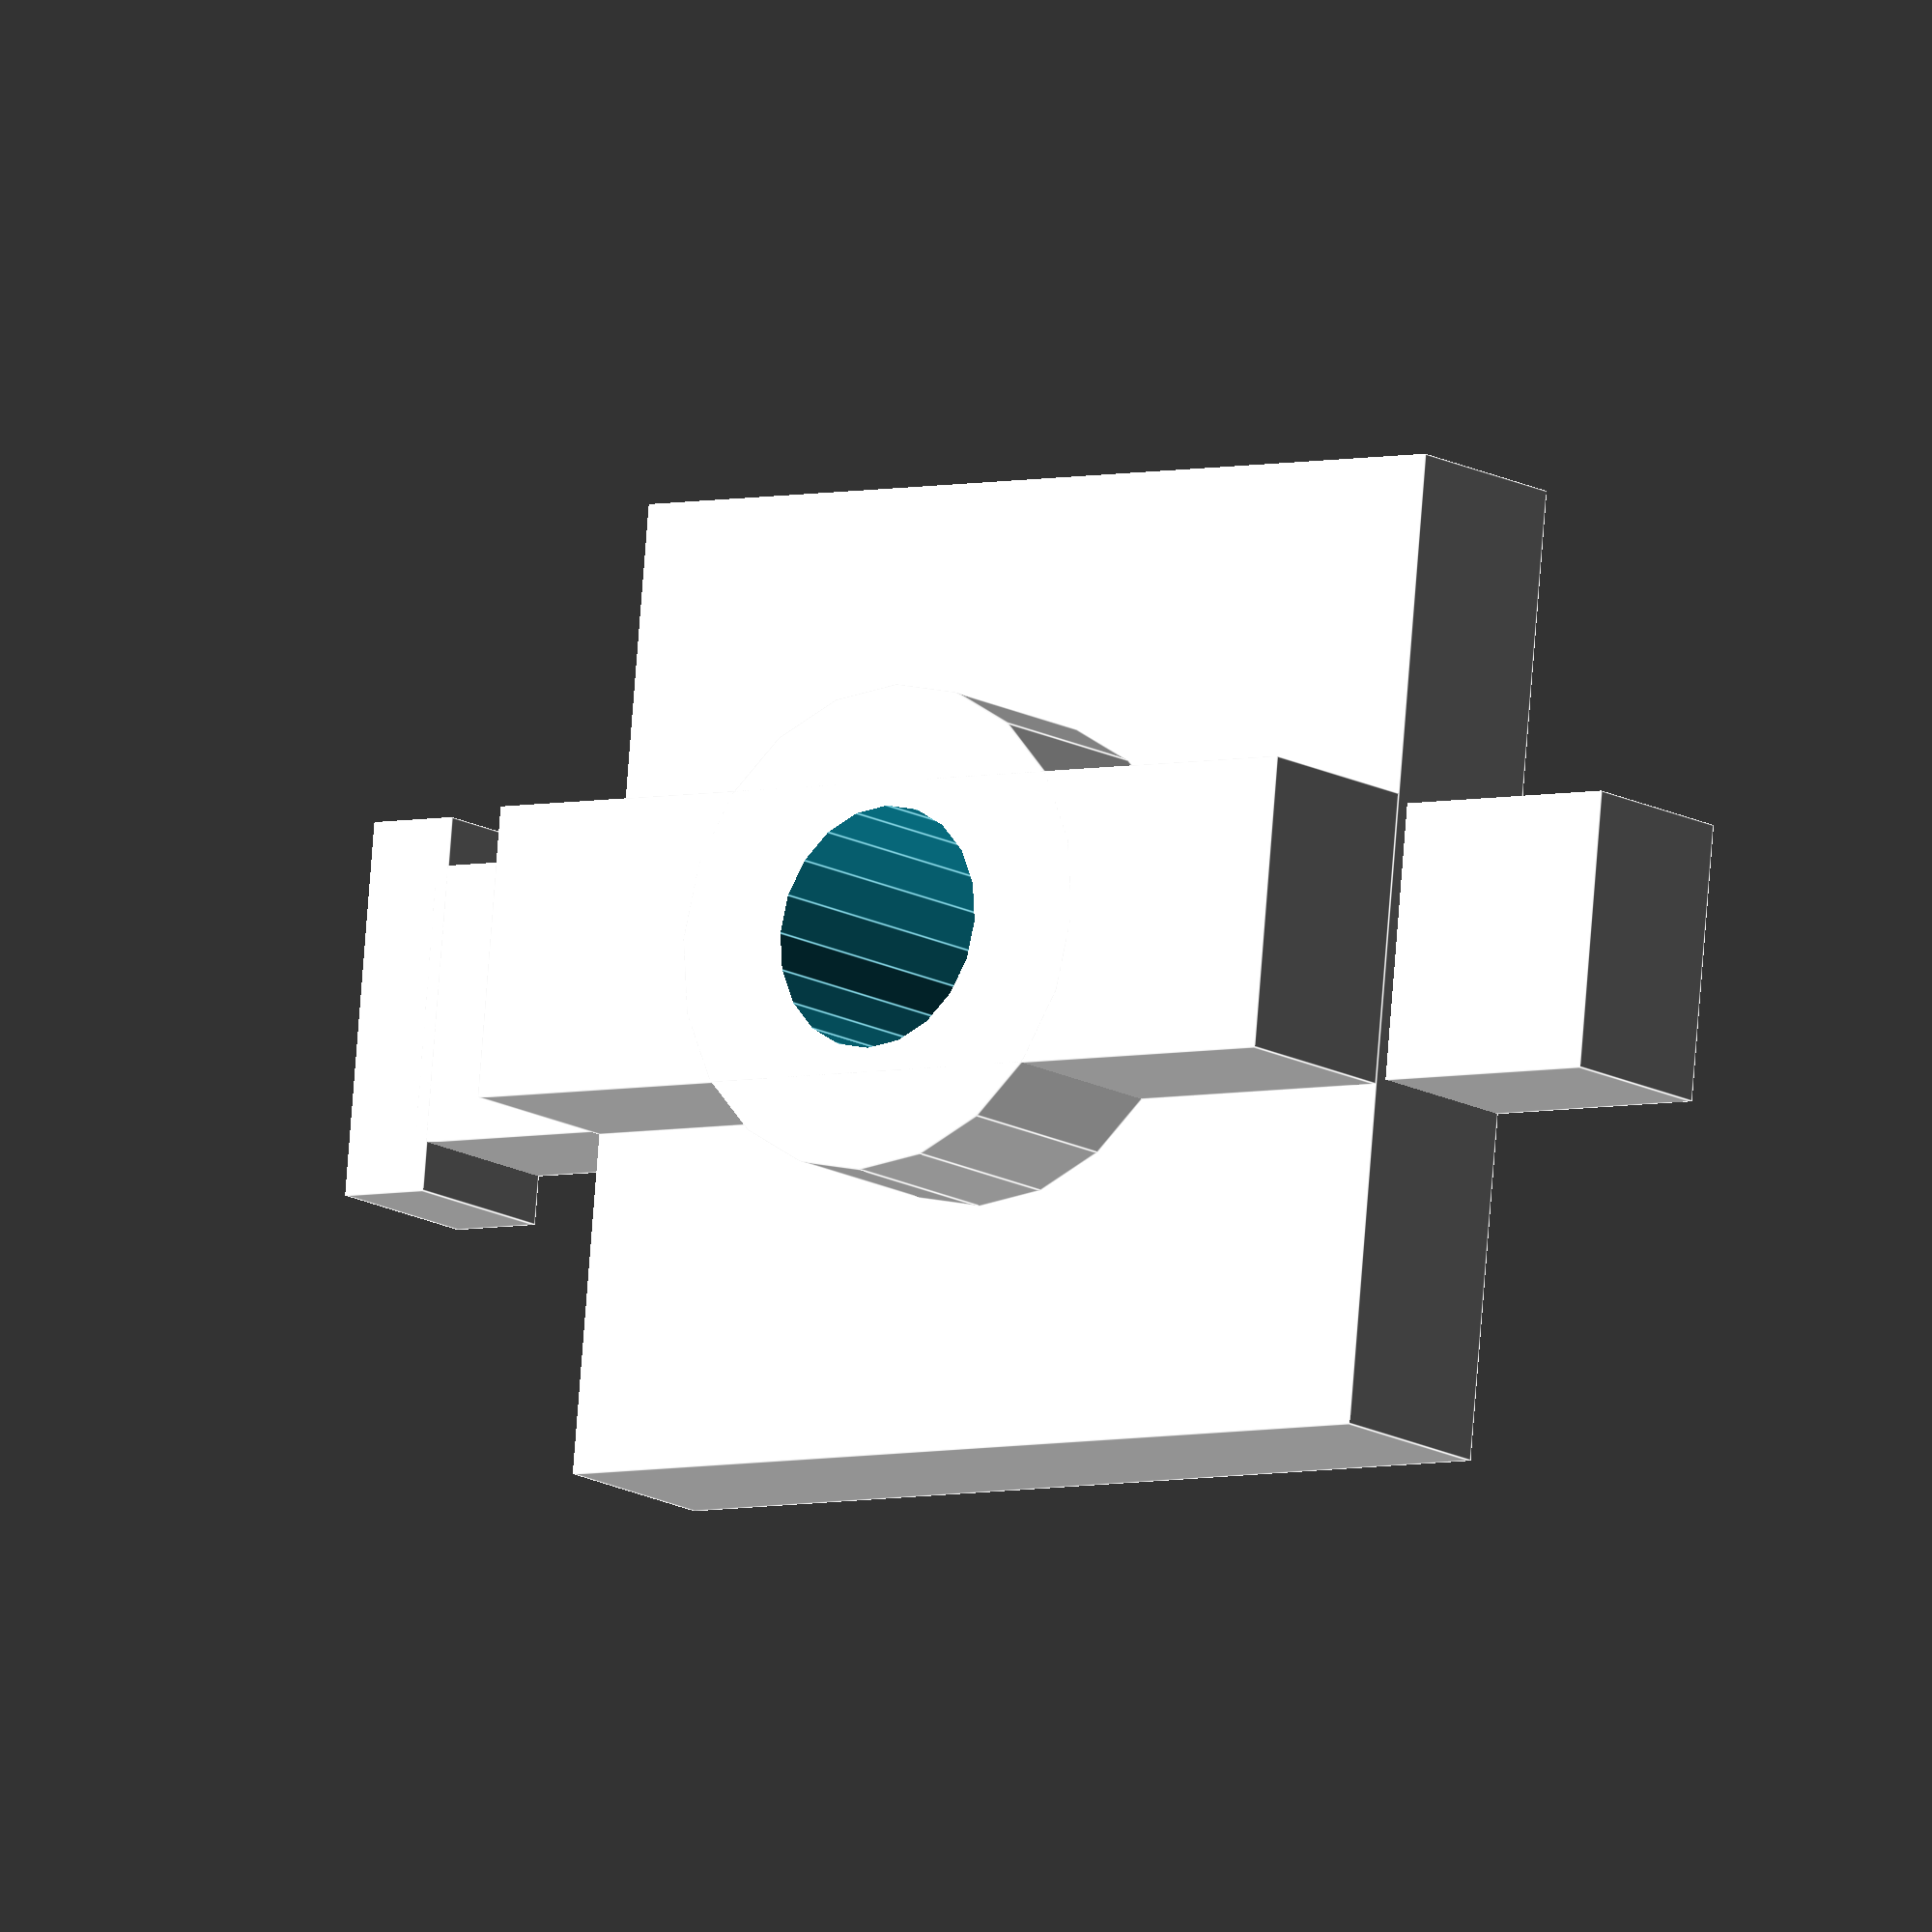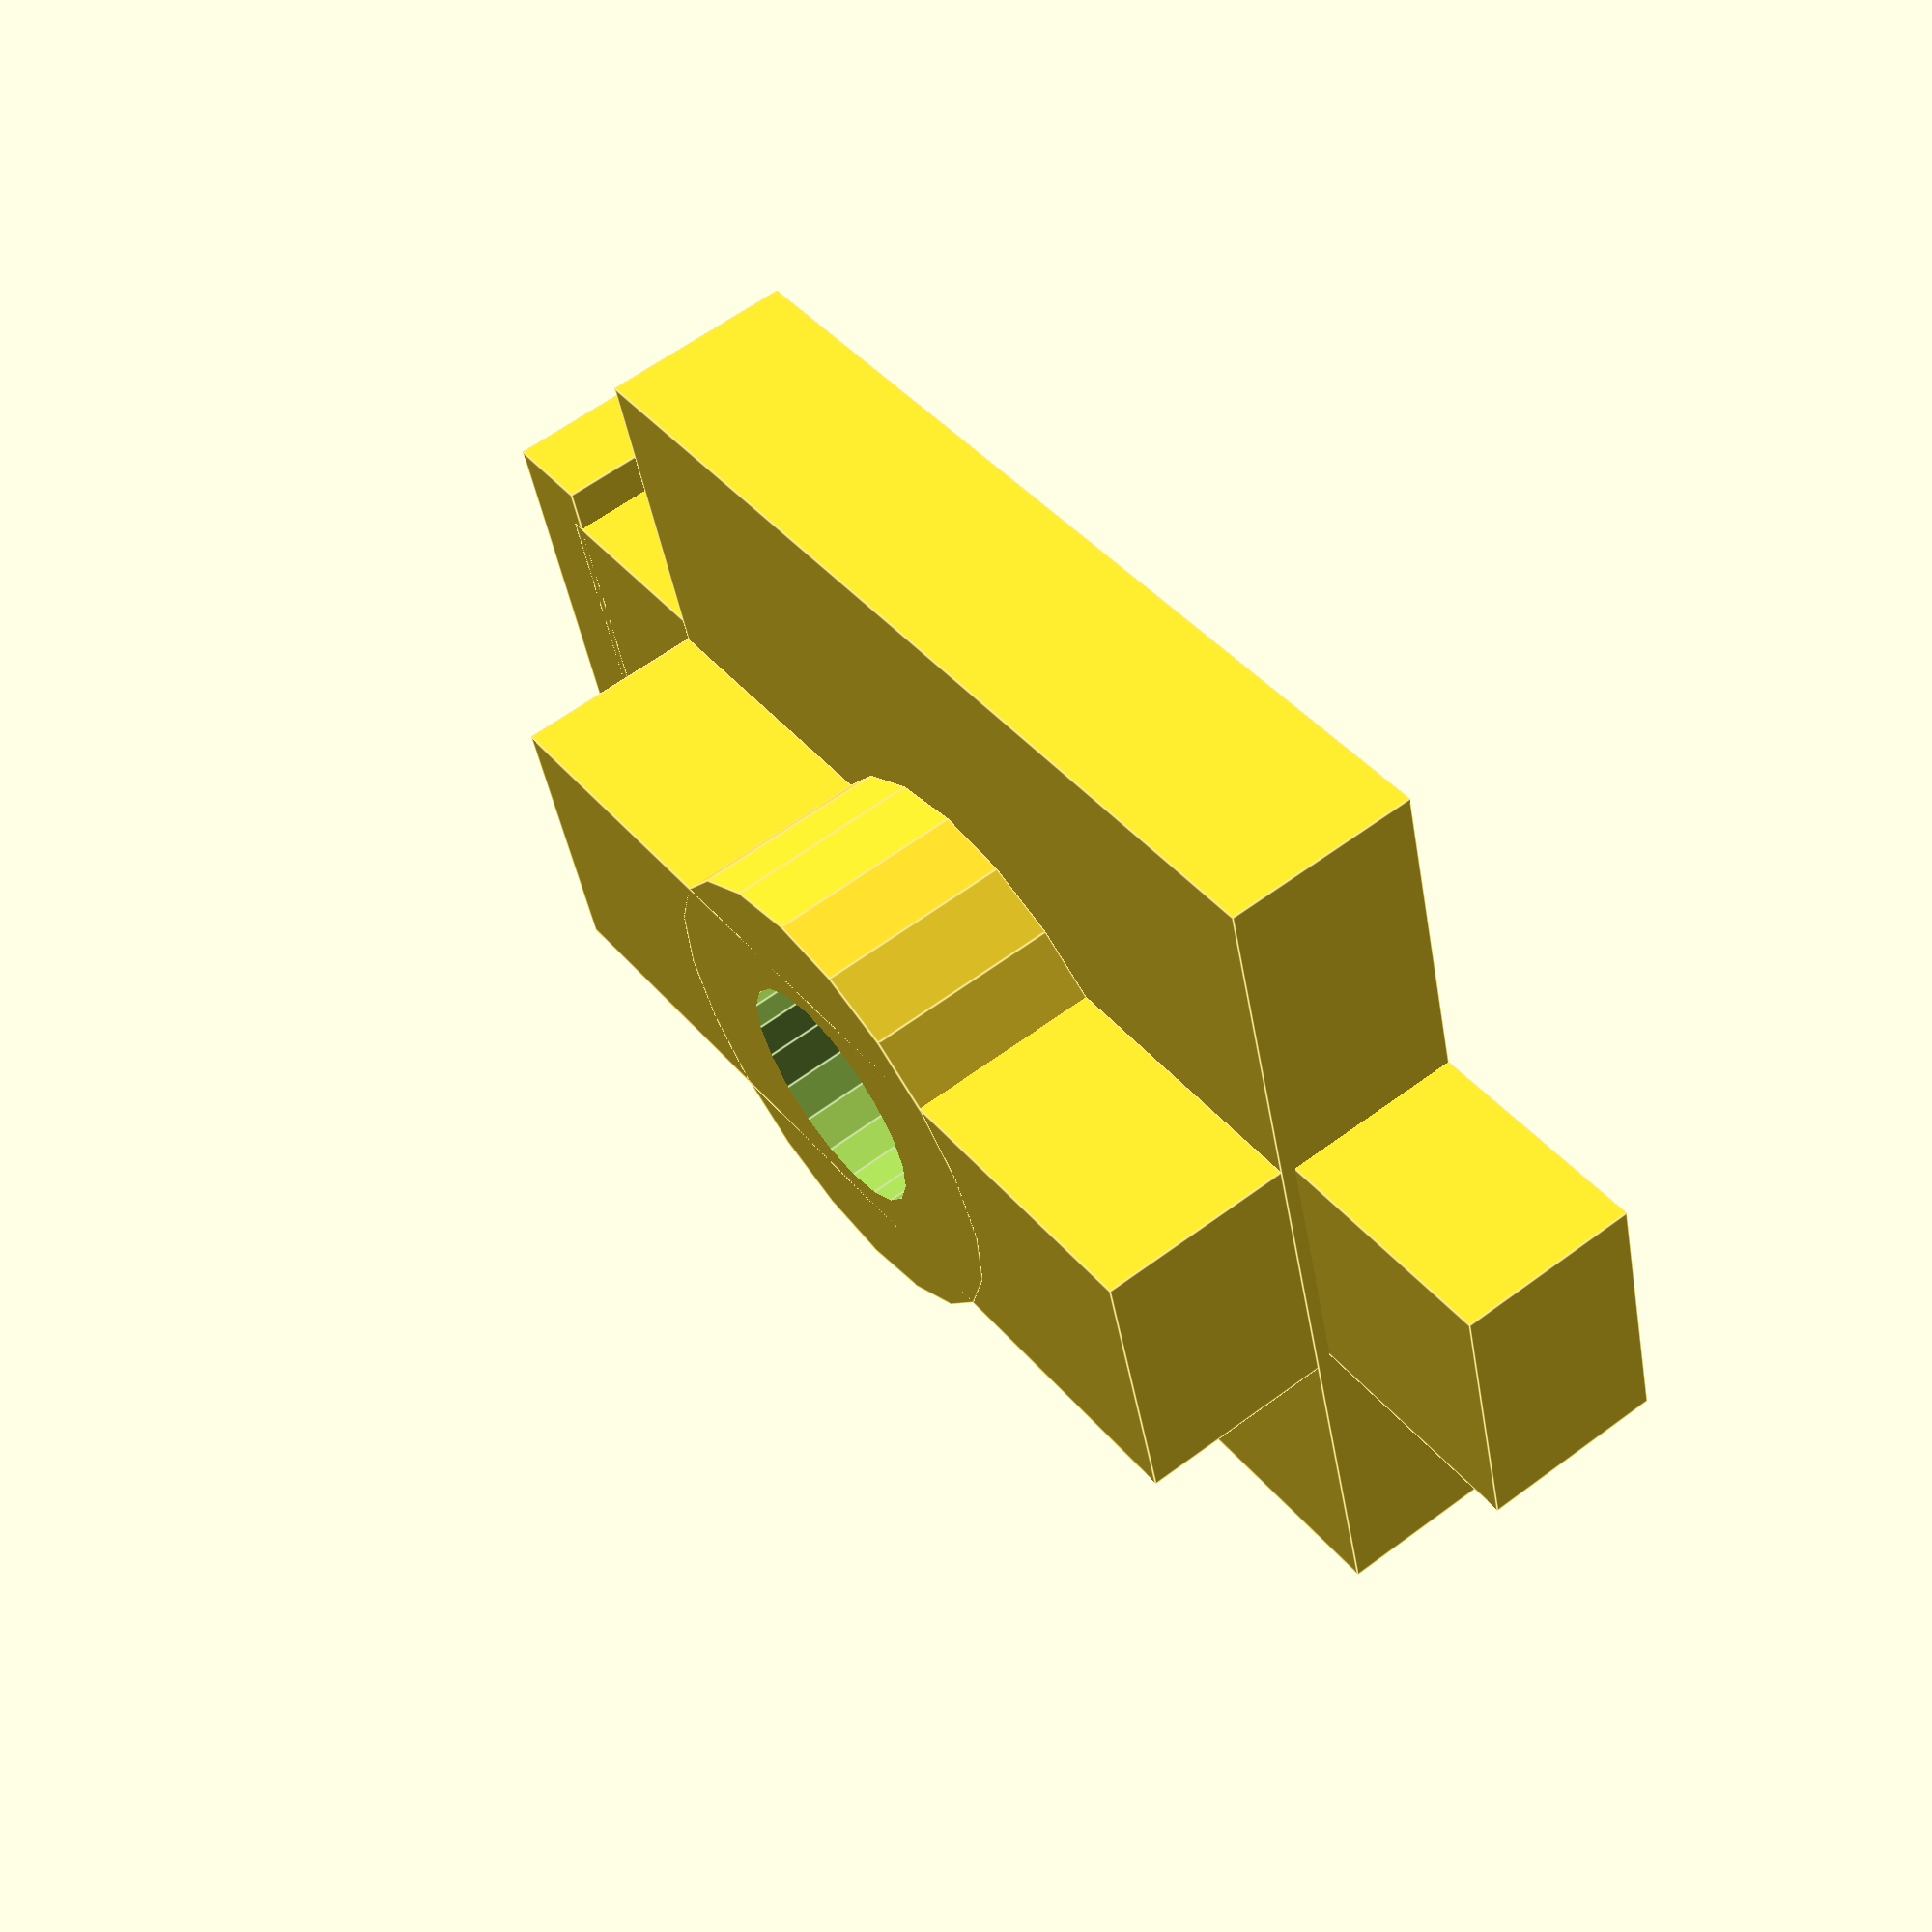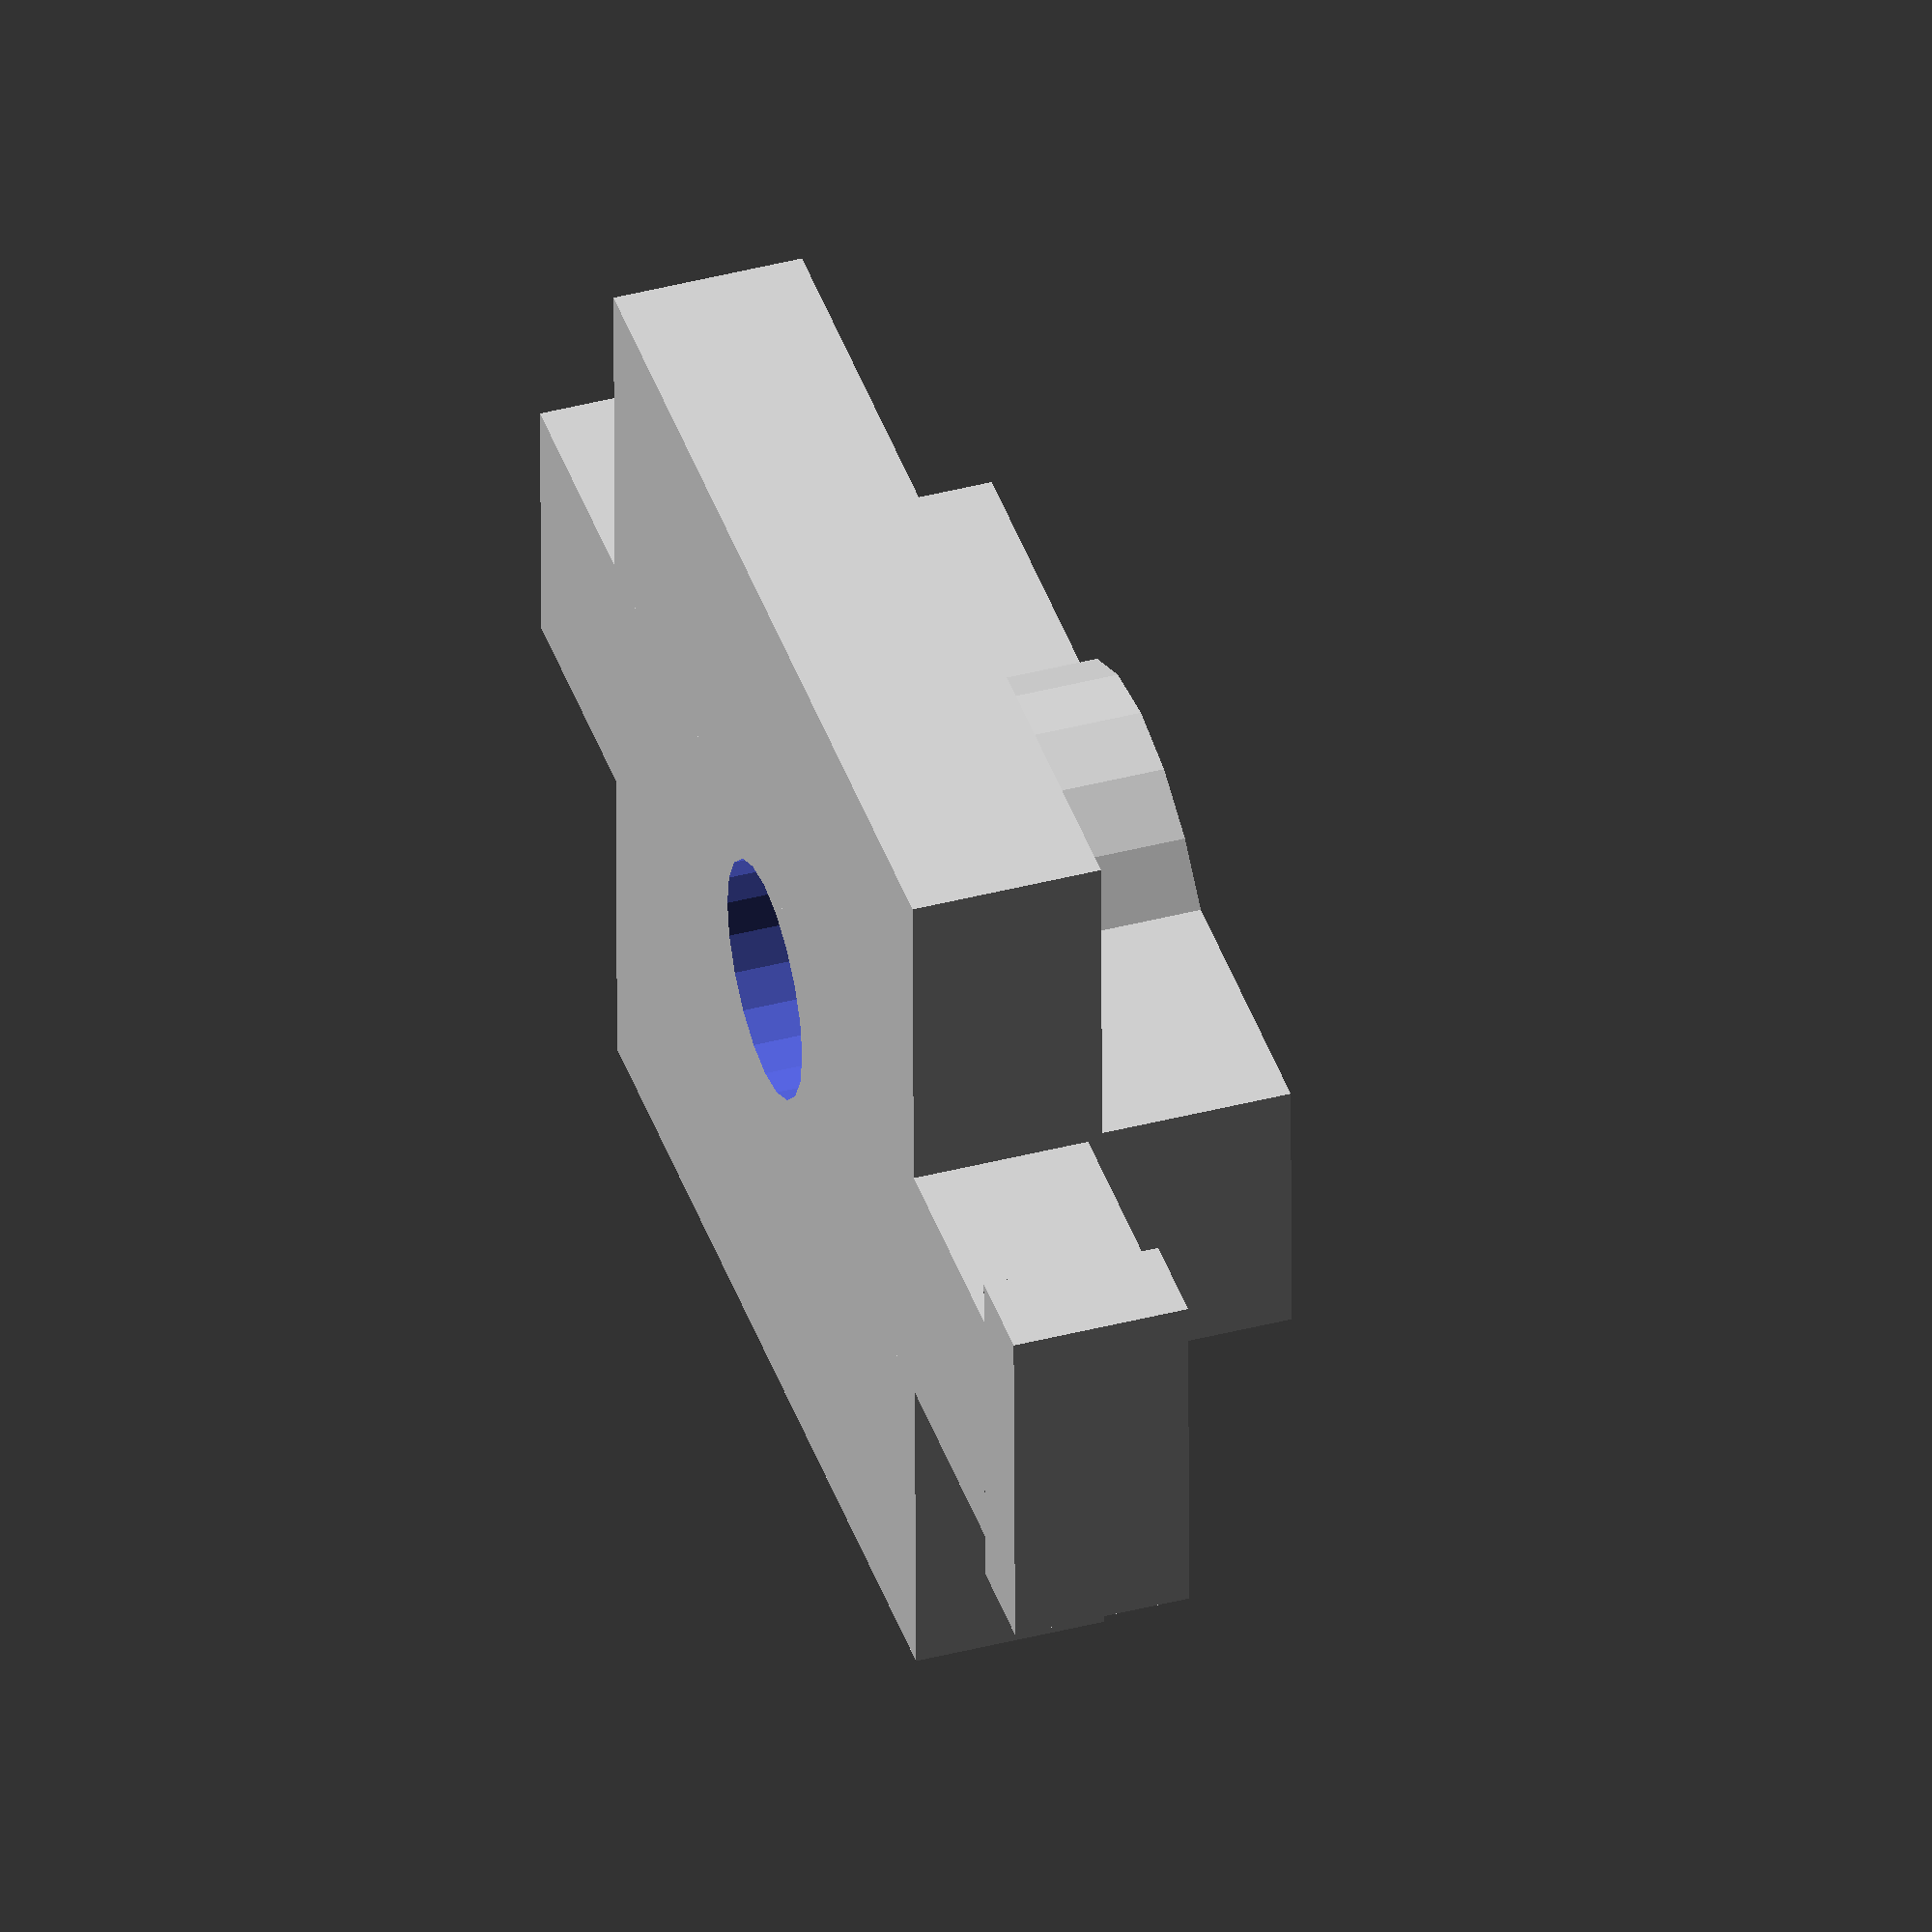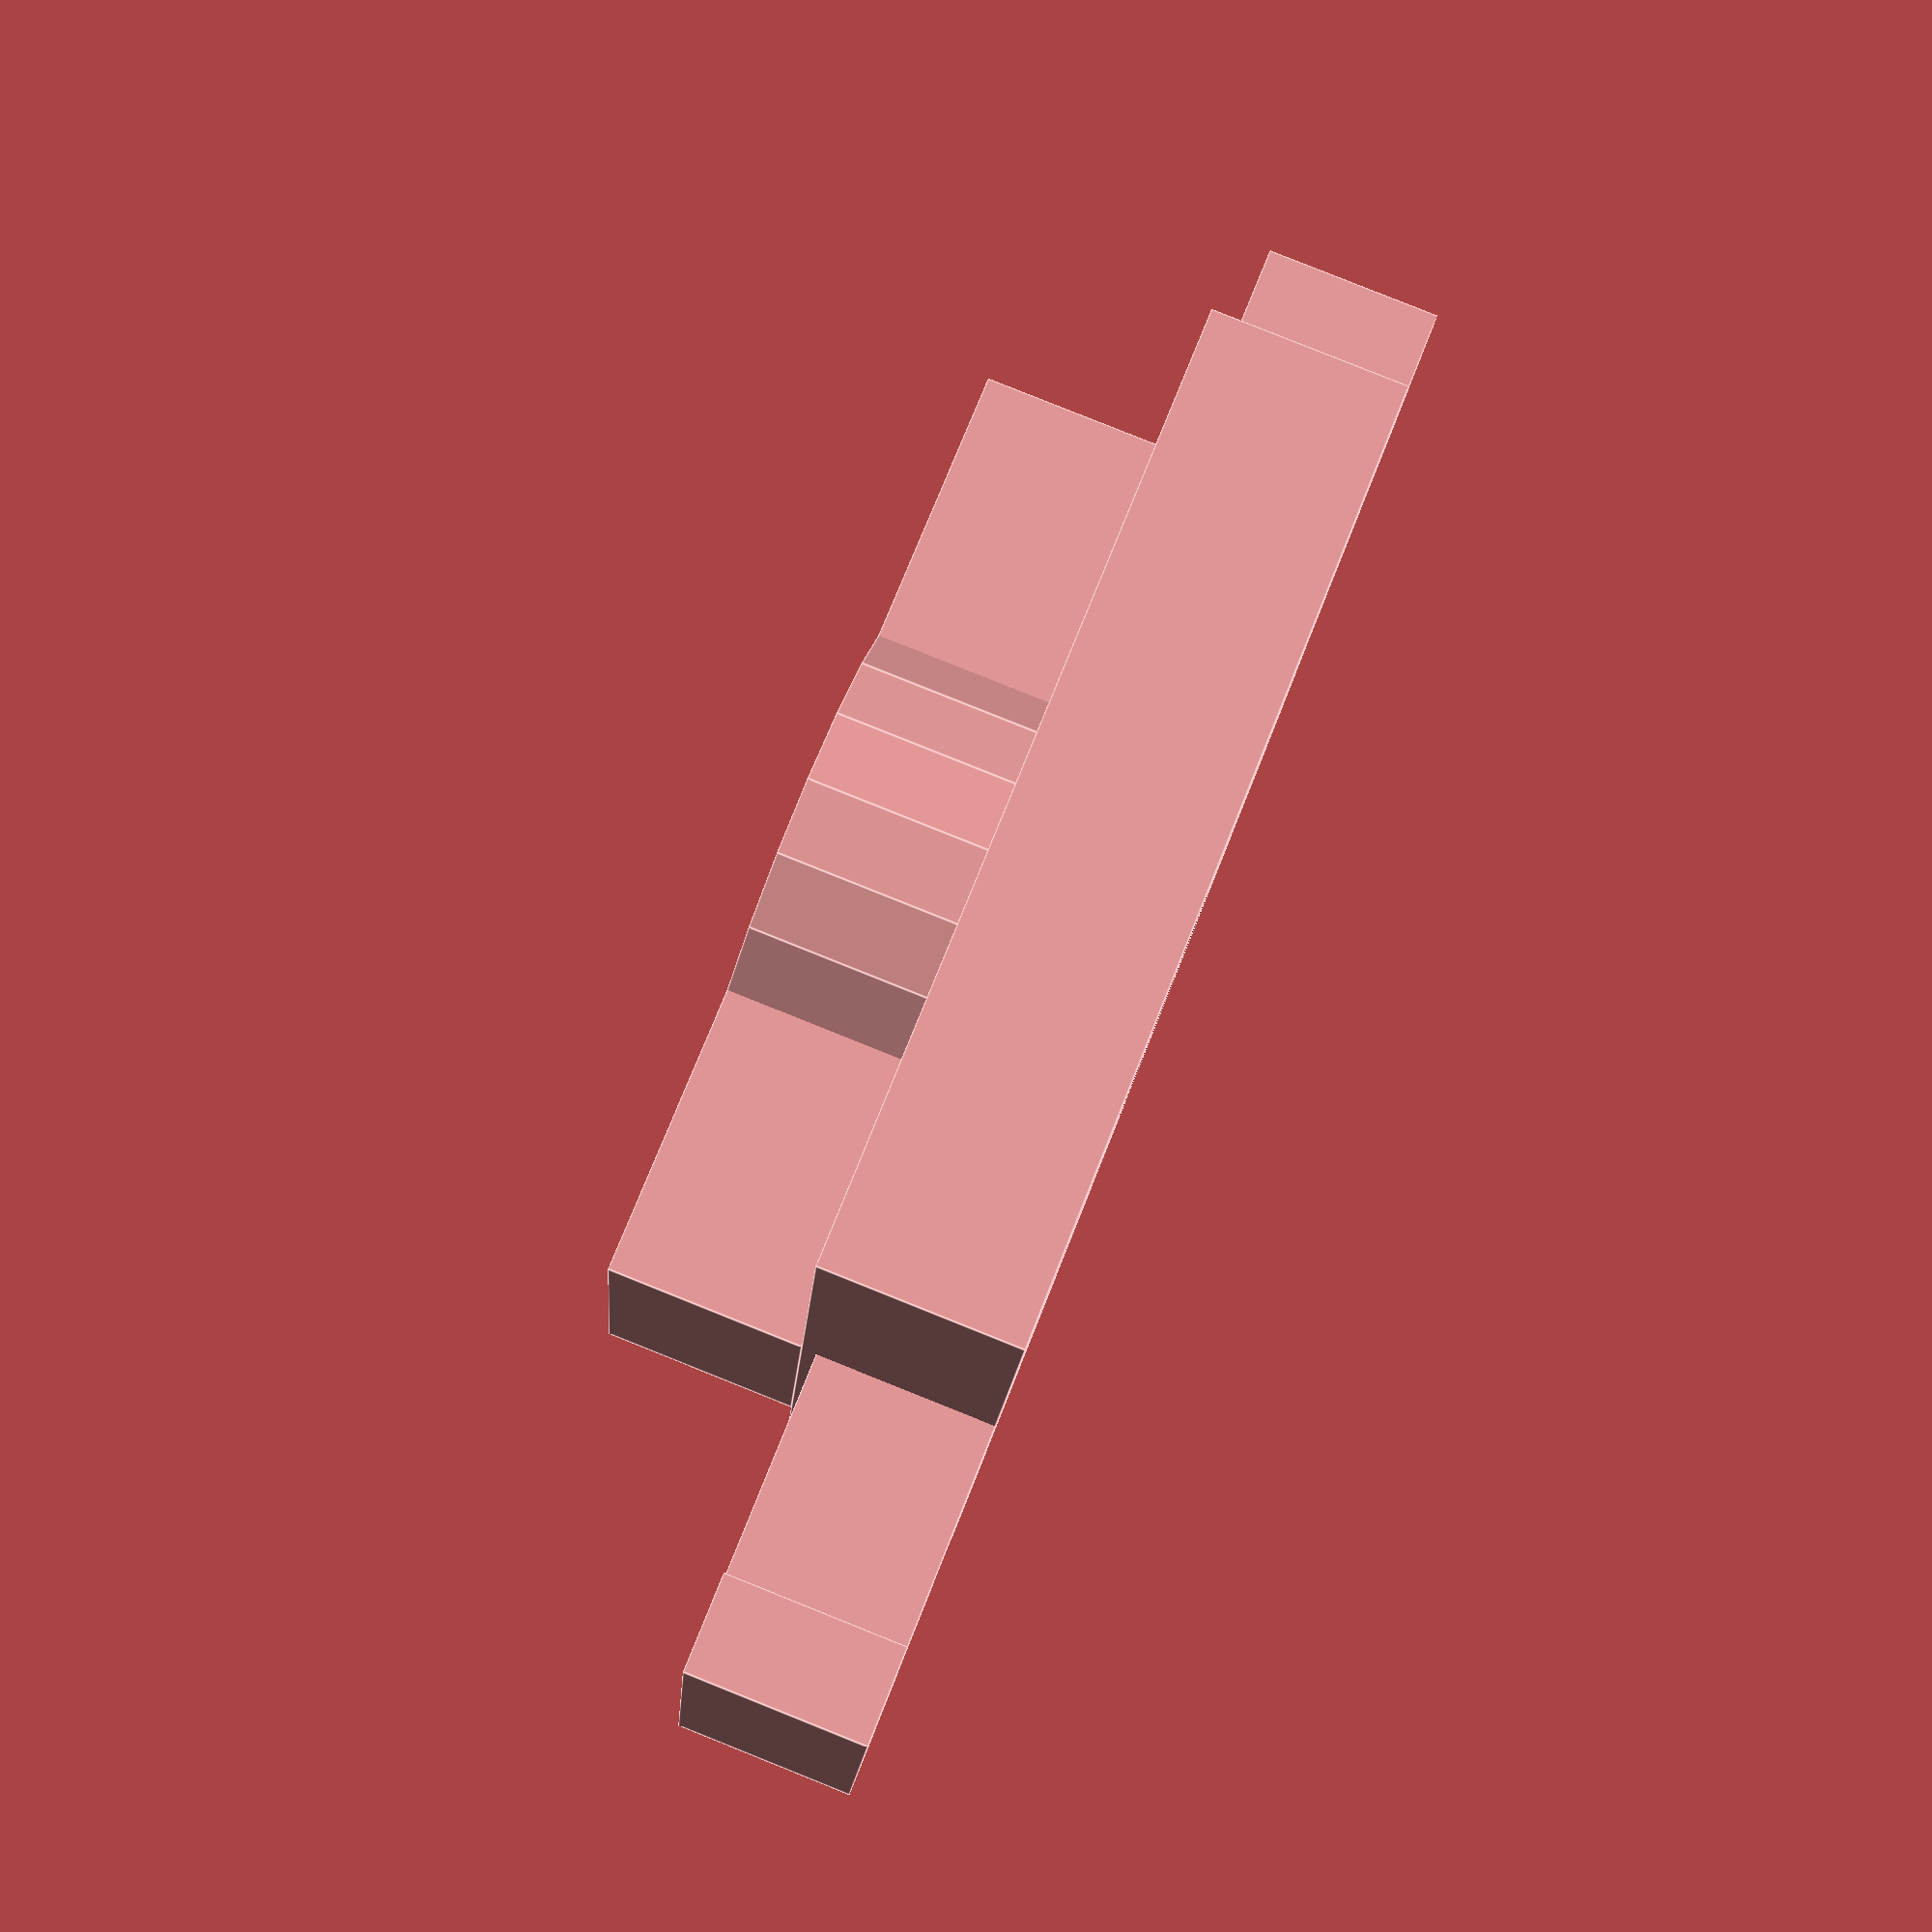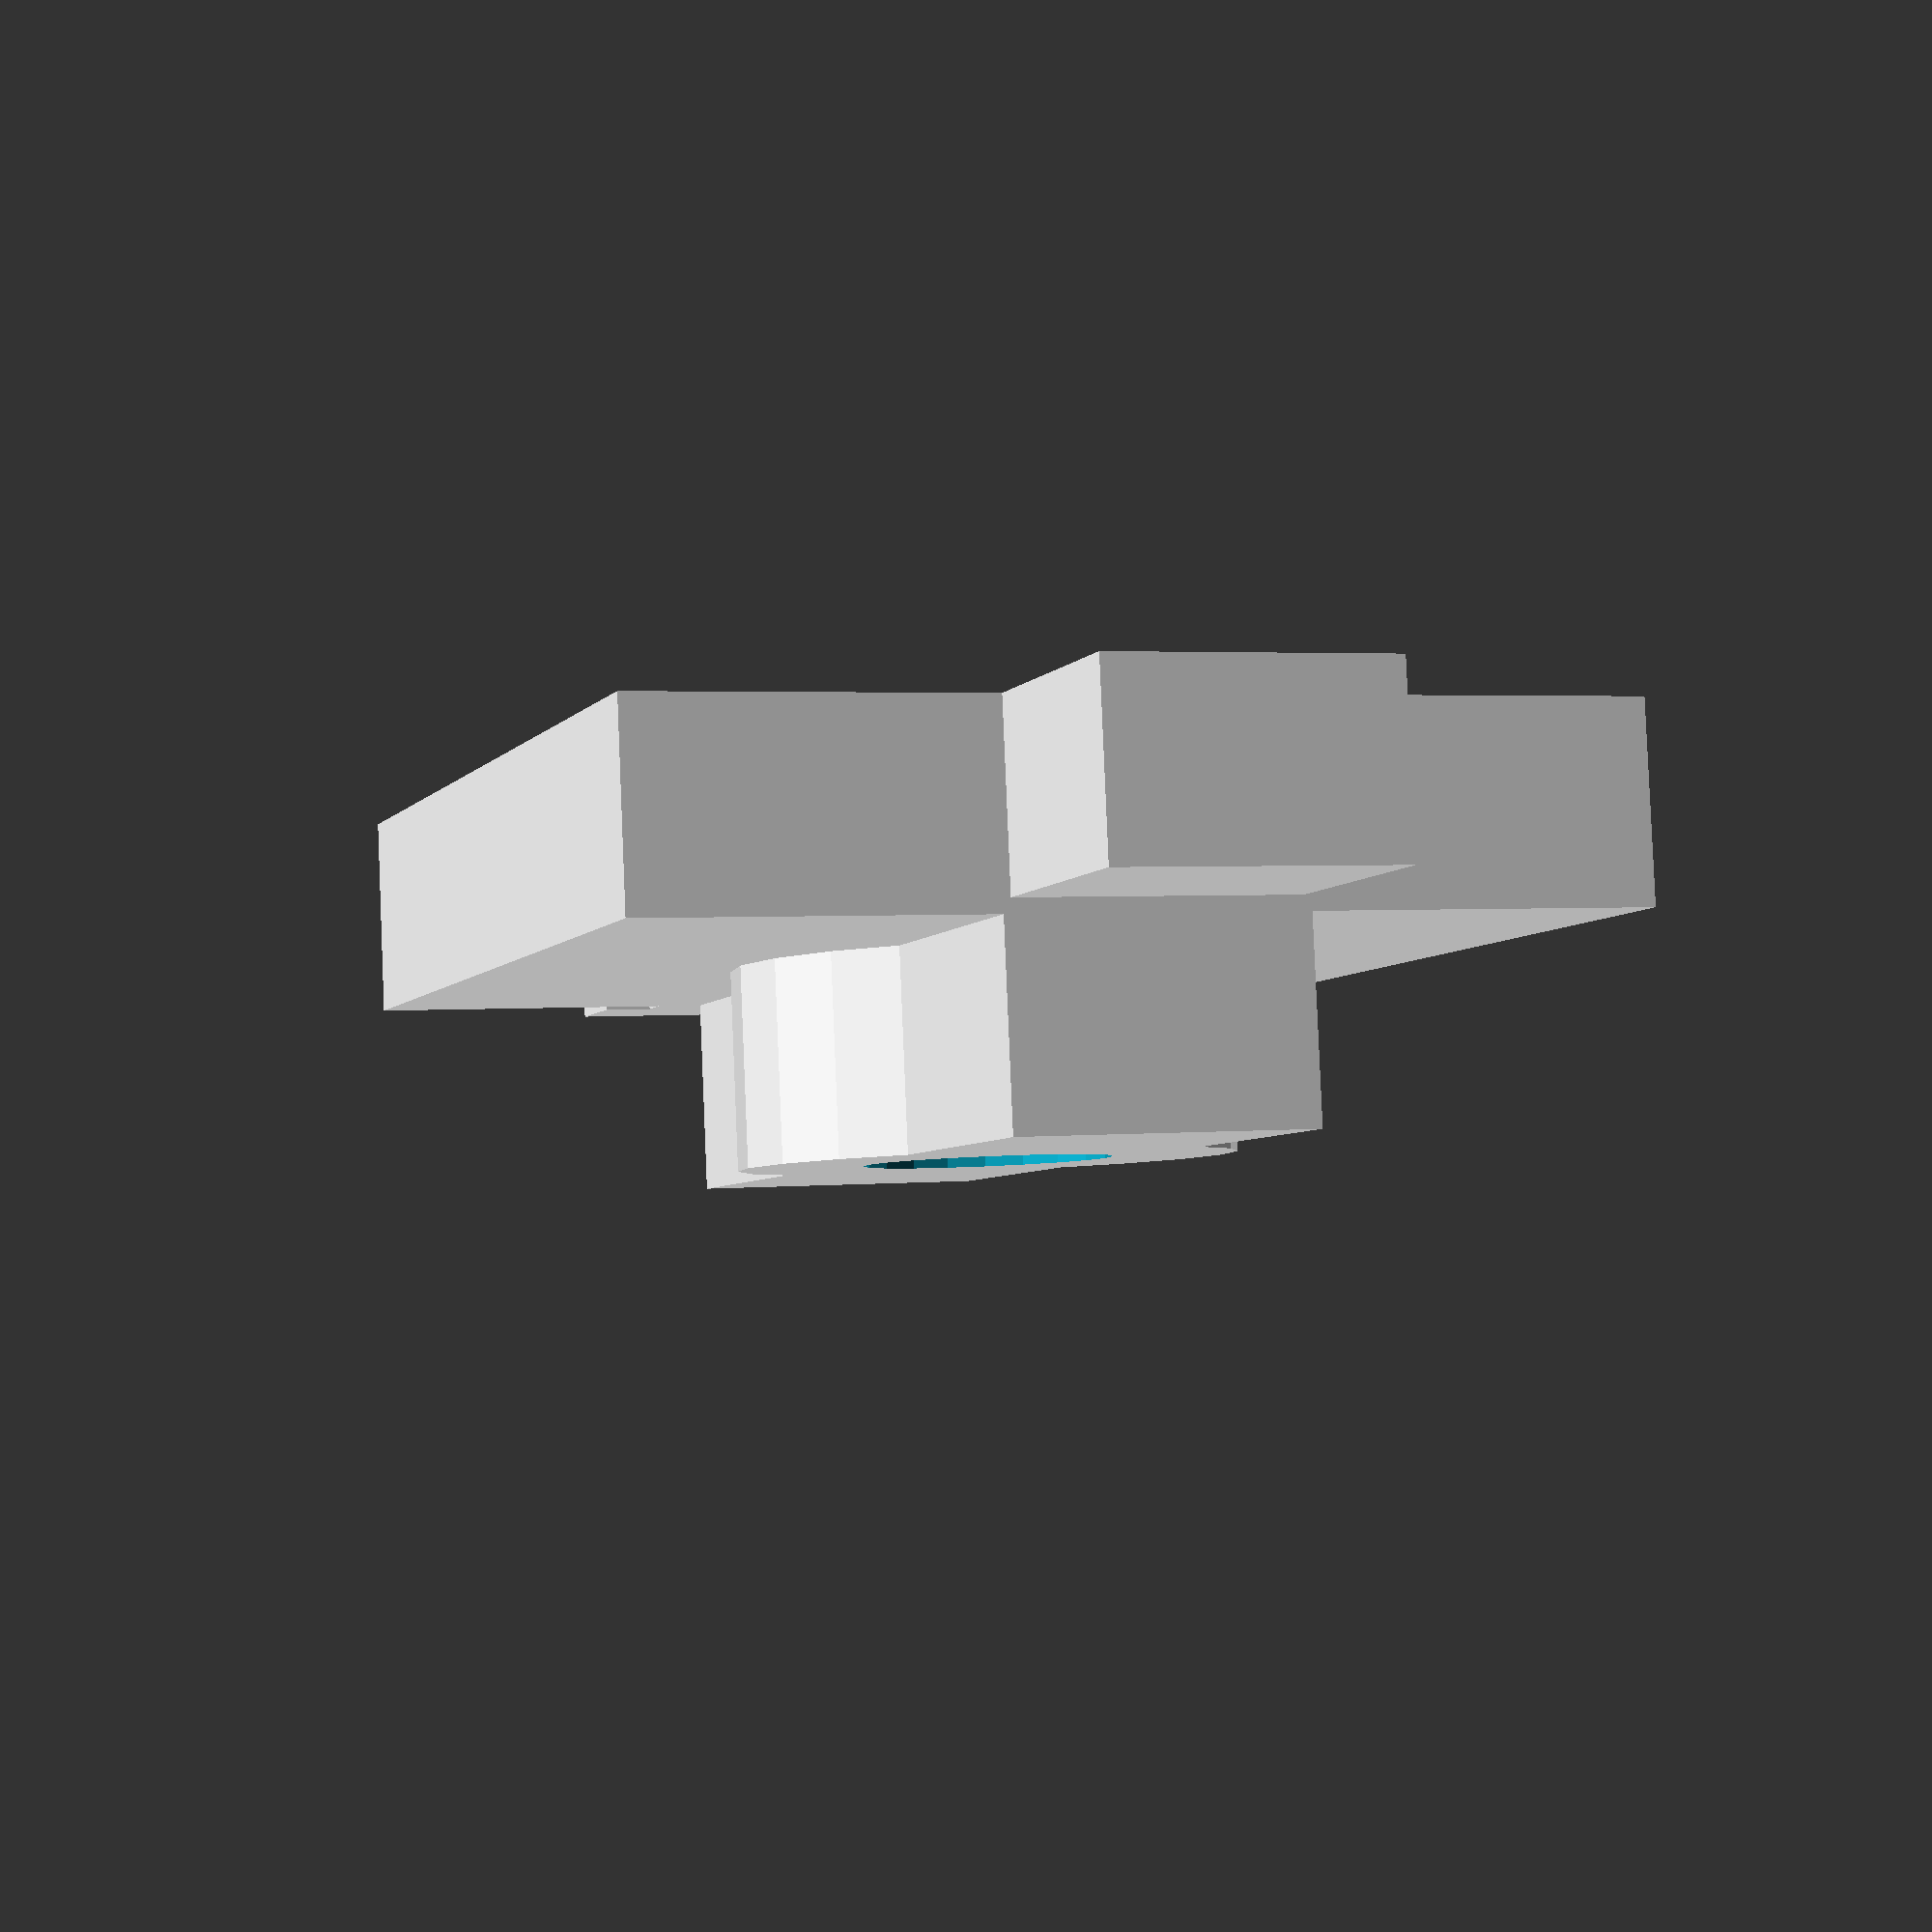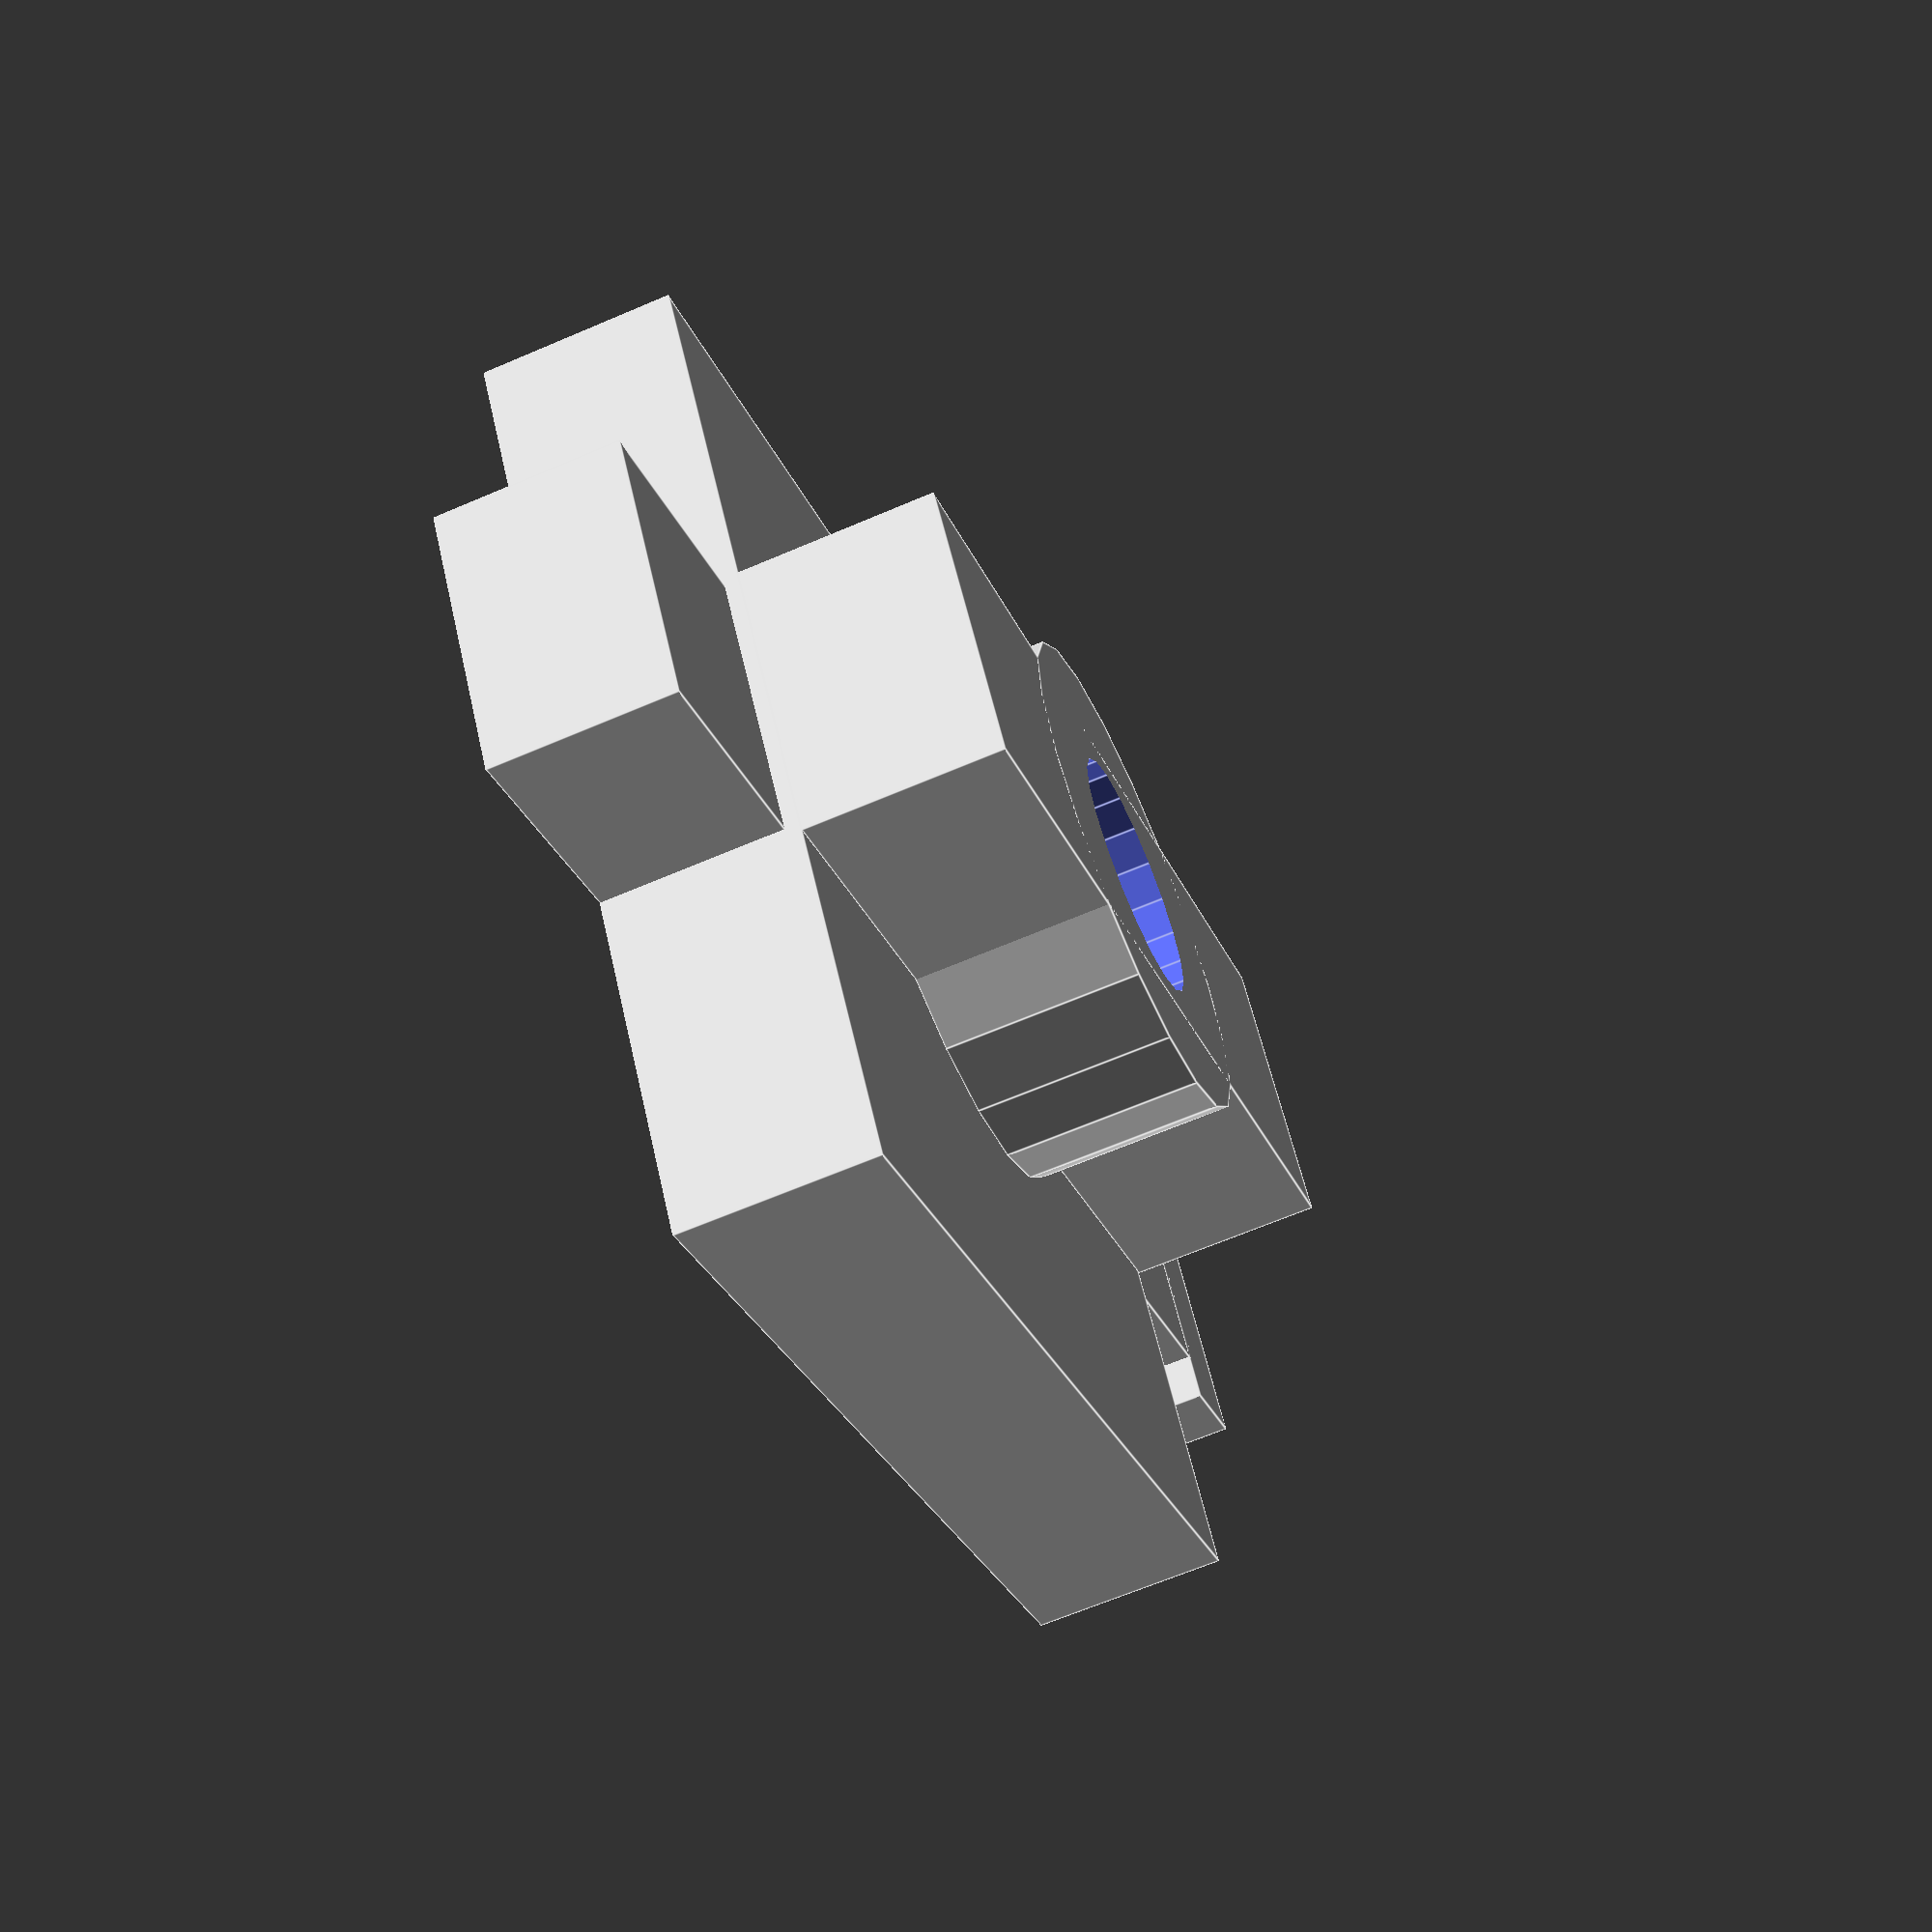
<openscad>

$fn = 20;

DEMO = true;

SPACER_LENGTH = 6;

ARMS_SPACING = 20;

ARM_THICKNESS = 4;
ARM_WIDTH = 20;

module arm(width, length, height, hole = [5, 5], gap_width = 0, gap_length = 0) {

    difference() {
        hull() {
            translate([0, - length / 2, 0])
                cylinder(h = height, r1 = width / 2, r2 = width / 2);

            translate([0, length / 2, 0])
                cylinder(h = height, r1 = width / 2, r2 = width / 2);
        }

        // Hole
        translate([0, - length / 2, -1])
            cylinder(h = height + 1, r1 = hole[0] / 2, r2 = hole[0] / 2);
        translate([0, length / 2, -1])
            cylinder(h = height + 1, r1 = hole[1] / 2, r2 = hole[1] / 2);

        if (gap_width) {
            difference() {
                translate([0, 0,  height / 2])
                    cube(size = [gap_width, length - width, height * 2], center = true);
                translate([0, - length / 2, 0])
                    cylinder(h = height * 2, r1 = width / 2 + gap_length, r2 = width / 2 + gap_length);
                translate([0, length / 2, 0])
                    cylinder(h = height * 2, r1 = width / 2 + gap_length, r2 = width / 2 + gap_length);
            }
        }
    }
}

// Long arm
module long_arm() {
    difference() {
        arm(15, 135, 4, [5, 1], 0, 0);

        translate([0, 12.5, -1]) {
            cylinder(h = 20, r1 = 2.5, r2 = 2.5);
        }

        translate([0, - 27, 0]) {
            cube(size = [ SPACER_LENGTH, ARM_THICKNESS, 10 ], center = true);
        }
    }
}

module short_arm() {
    difference() {
        arm(15, 80, 4, [5, 5], 0, 0);
        cube(size = [ SPACER_LENGTH, ARM_THICKNESS, 10 ], center = true);
    }
}

module connection() {
    translate([0, -4, 0]) {
        cube(size = [ ARM_THICKNESS, SPACER_LENGTH, 10 ], center = true);
    }

    cube(size = [ SPACER_LENGTH, ARM_THICKNESS, 10 ], center = true);

    cylinder(r = SPACER_LENGTH / 2+0.3, h = 16, center = true);
}

module main_arm() {

    size = [ ARM_WIDTH, 120, ARM_THICKNESS ];
    radius = 5;
    oblong_length = 3;

    difference() {
        union() {
            // From MCAD library
            cube(size - [2*radius,0,0], true);
            cube(size - [0,2*radius,0], true);
            for (x = [radius-size[0]/2, -radius+size[0]/2],
                   y = [radius-size[1]/2, -radius+size[1]/2]) {
                translate([x,y,0]) cylinder(r=radius, h=size[2], center=true);
            }
        }

        // Hole
        union() {
            hull() {
                translate([ size[0] / 2 - 12, - size[1] / 2 + 7.5, -5]) {
                    cylinder(h = 10, r1 = 2.5, r2 = 2.5);
                }

                translate([ size[0] / 2 - 12 + oblong_length, - size[1] / 2 + 7.5, -5]) {
                    cylinder(h = 10, r1 = 2.5, r2 = 2.5);
                }
            }

            translate([ size[0] / 2 - 12, - size[1] / 2 + 47.5, -5]) {
                cylinder(h = 10, r1 = 2.5, r2 = 2.5);
            }
        }

        // Spacer hole
        union() {
            translate([0, size[1] / 2 - 15, 0]) {
                //cube(size = [ SPACER_LENGTH, ARM_THICKNESS, 10 ], center = true);
                connection();
            }

            translate([0, - size[1] / 2 + 27, 0]) {
                cube(size = [ SPACER_LENGTH, ARM_THICKNESS, 10 ], center = true);
            }
        }
    }
}

module spacer(length, width, thickness) {

    SPACE = 0.3;

    difference() {
        union() {
            cube([ length, width, thickness ], center = true);

            translate([0, 0, - SPACE / 2]) {
                cube(size = [ length + thickness * 2 + 2, SPACER_LENGTH - SPACE, ARM_THICKNESS - SPACE ], center = true);
            }

            translate([ 0, 0, thickness ]) {
                cube(size = [ length, SPACER_LENGTH, ARM_THICKNESS ], center = true);
            }

            translate([ 0, 0, thickness / 2]) {
                cylinder(h = thickness, r1 = 5, r2 = 5);
            }

            // Blocker
            translate([ - (length + thickness) / 2 - 3.7, 0, -SPACE / 2 ]) {
                cube(size = [ 2, SPACER_LENGTH - SPACE + 2, ARM_THICKNESS - SPACE ], center = true);
            }
        }

        translate([ 0, 0, -10 ]) {
            cylinder(h = 100, r1 = 2.5, r2 = 2.5);
        }
    }
}


if (0) {
    main_arm();

    translate([30, 0, 0]) {
        long_arm();
    }

    // Basic arm
    translate([60, -27, 0]) {
        short_arm();
    }

    translate([60, 40, 0]) {
        rotate([0, 0, 0]) {
            spacer(ARMS_SPACING, ARM_WIDTH, ARM_THICKNESS);

            translate([0, 30, 0]) {
                spacer(ARMS_SPACING + ARM_THICKNESS * 2, 15, ARM_THICKNESS);
            }
        }
    }
}


//main_arm();
//long_arm();
//short_arm();
spacer(ARMS_SPACING, ARM_WIDTH, ARM_THICKNESS);
//spacer(ARMS_SPACING + ARM_THICKNESS * 2, 15, ARM_THICKNESS);


</openscad>
<views>
elev=193.8 azim=185.6 roll=142.1 proj=o view=edges
elev=299.2 azim=343.9 roll=52.8 proj=p view=edges
elev=318.8 azim=0.7 roll=252.4 proj=o view=solid
elev=276.5 azim=169.5 roll=111.8 proj=p view=edges
elev=274.6 azim=288.9 roll=357.6 proj=p view=wireframe
elev=64.1 azim=146.9 roll=293.5 proj=p view=edges
</views>
